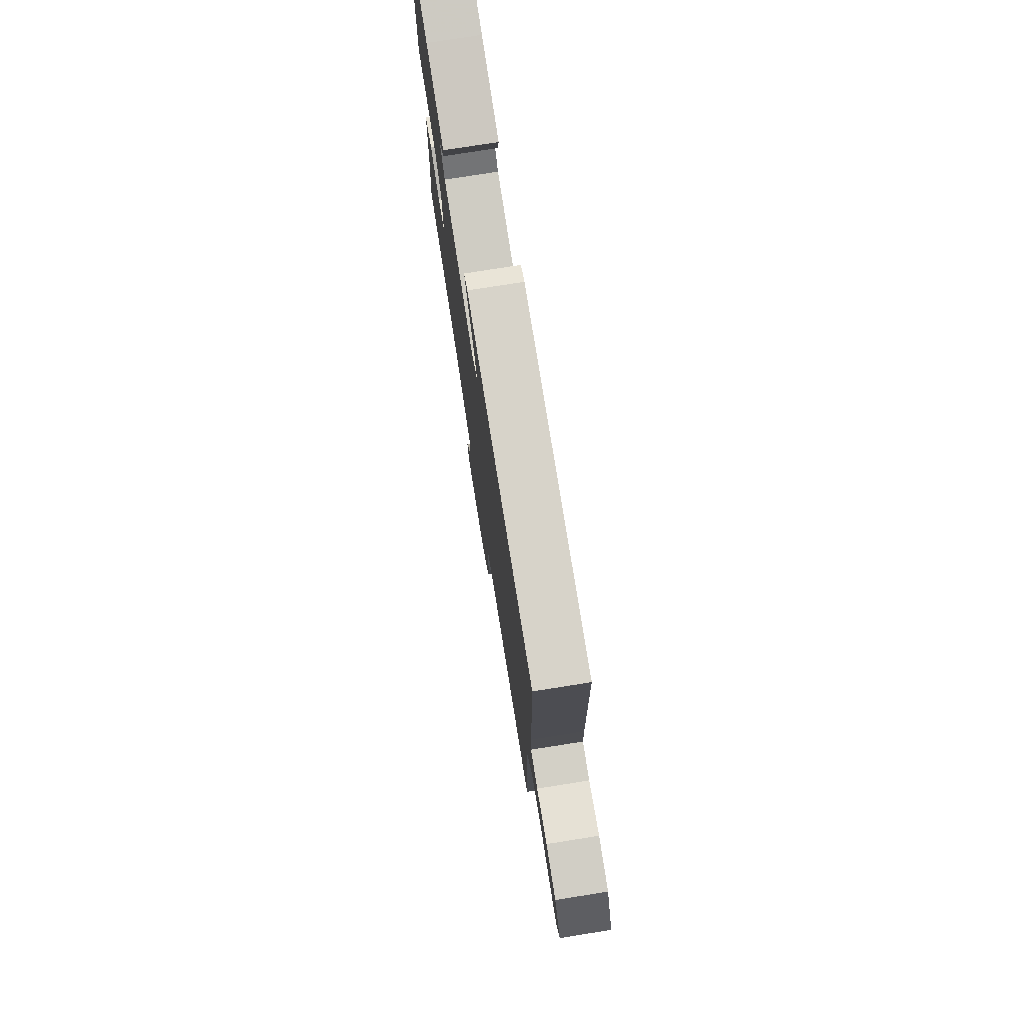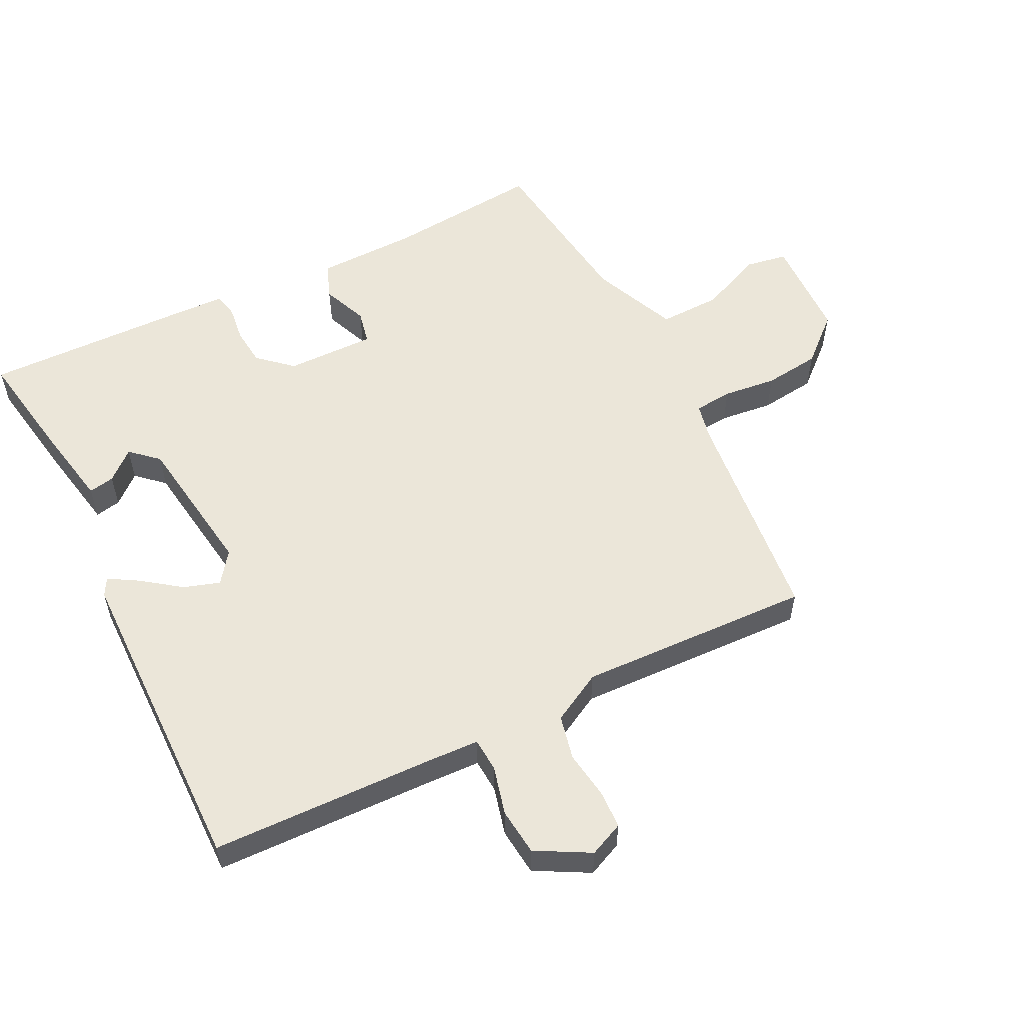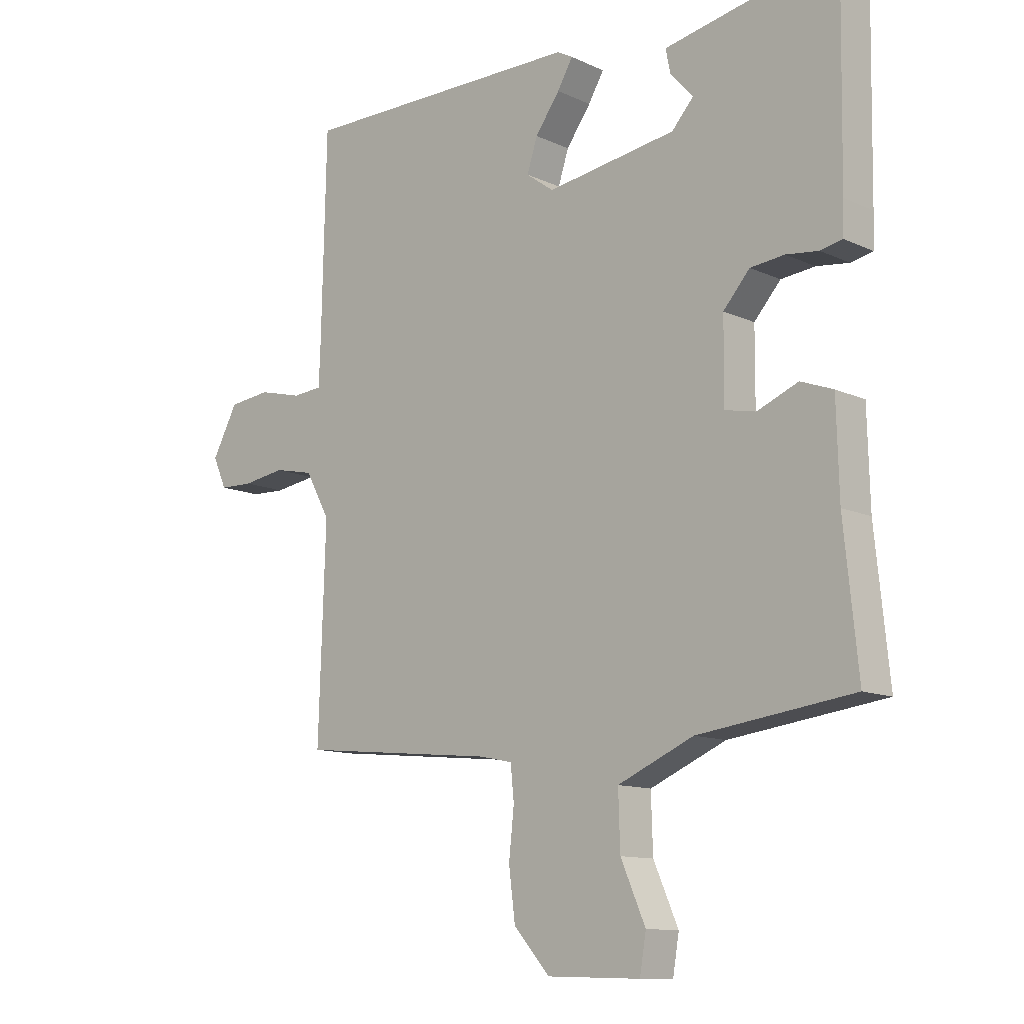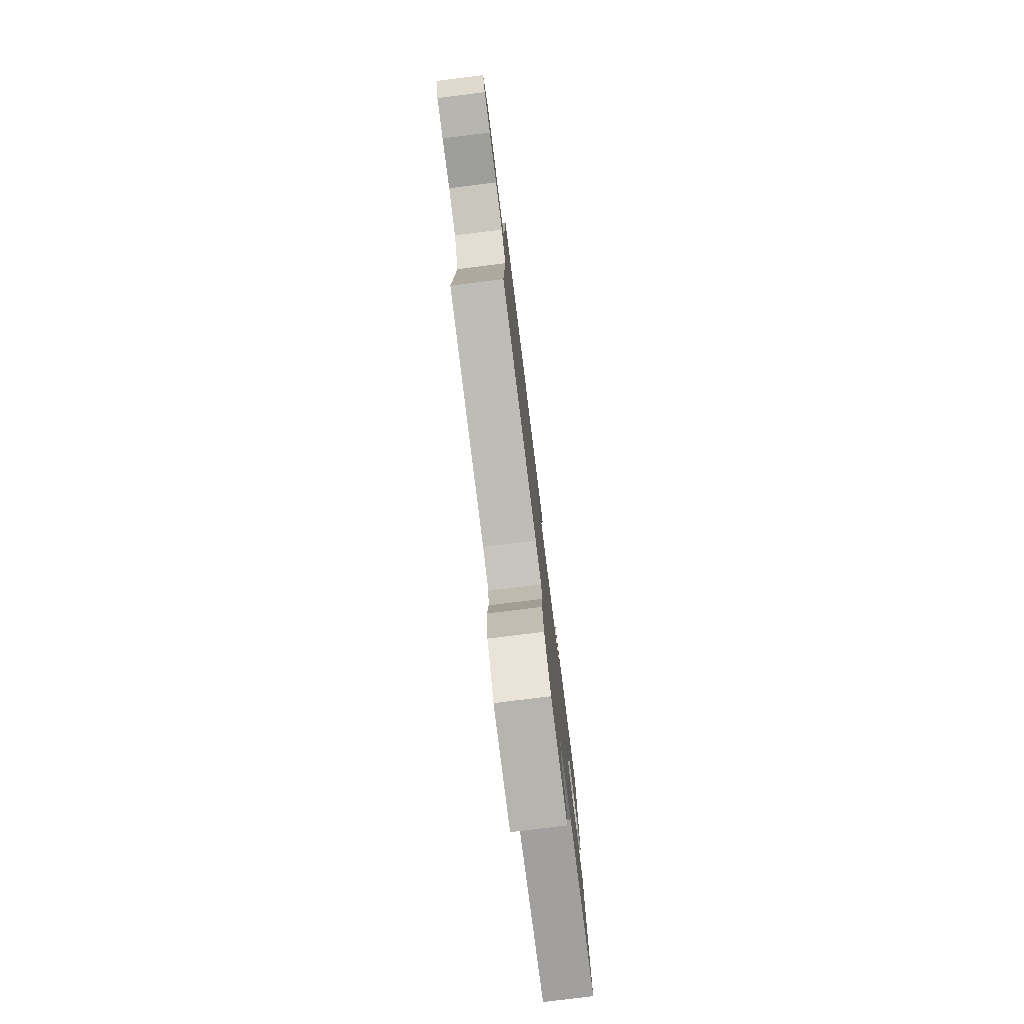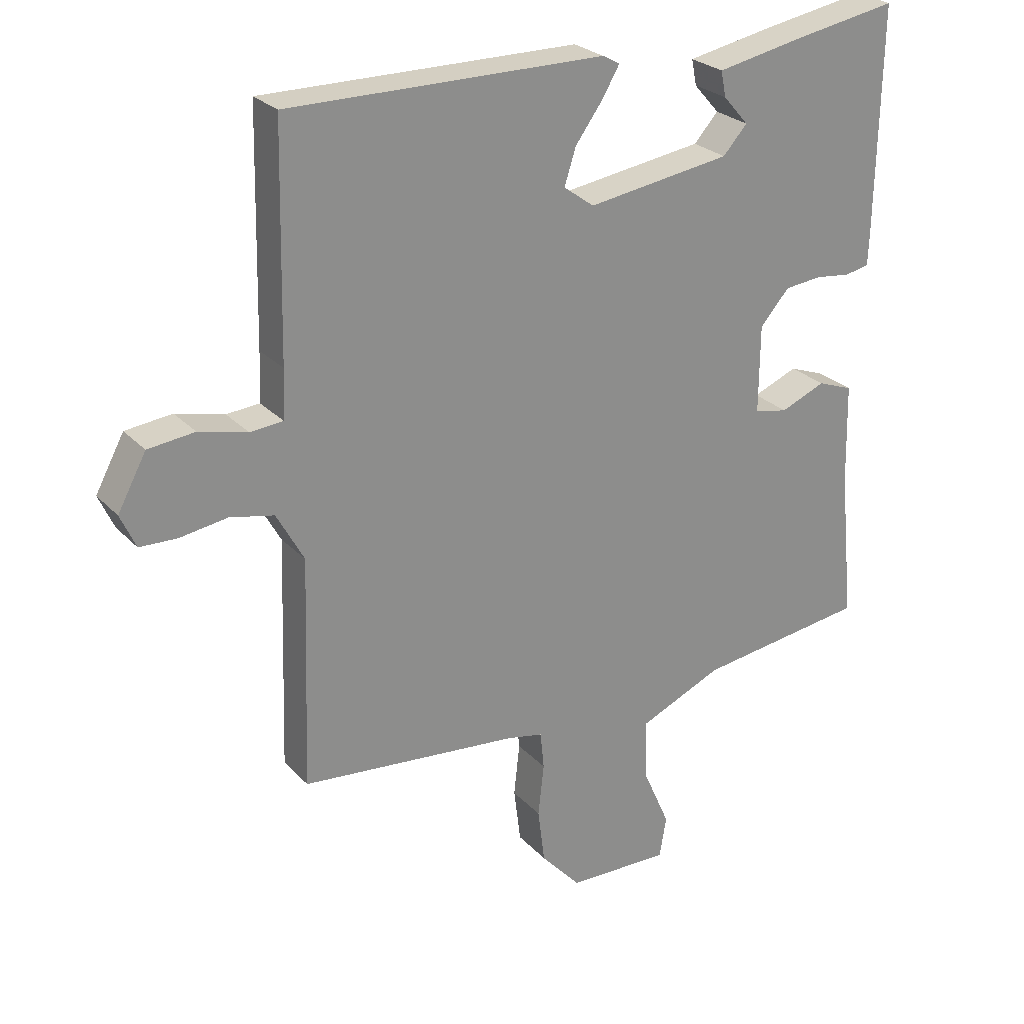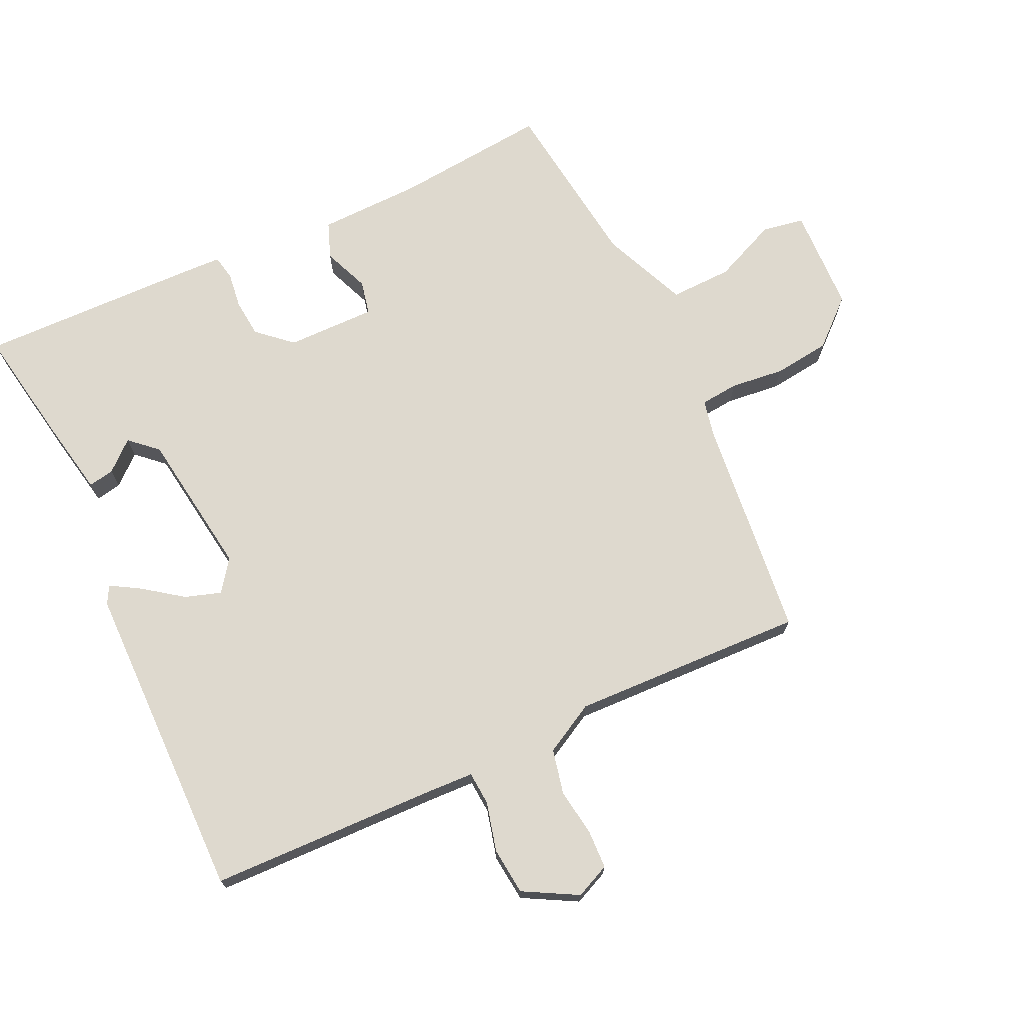
<metadata>
{"format":"obj","ext":"obj","renderer":"f3d","projection":"perspective","resolution":1024,"background":"white","views":[{"elev":76.8,"azim":81.0,"up":"+Z"},{"elev":55.5,"azim":63.7,"up":"+Y"},{"elev":-11.8,"azim":-137.5,"up":"+Z"},{"elev":-79.0,"azim":97.1,"up":"+Z"},{"elev":26.0,"azim":147.6,"up":"+Z"},{"elev":71.4,"azim":65.1,"up":"+Y"}]}
</metadata>
<code>
v 0.5 0.07 0.5
v 0.508 0.07 0.15
v 0.511 0.07 0.074
v 0.563 0.07 0.07
v 0.639 0.07 0.089
v 0.712 0.07 0.081
v 0.757 0.07 -0.002
v 0.733 0.07 -0.055
v 0.674 0.07 -0.057
v 0.6 0.07 -0.046
v 0.531 0.07 -0.061
v 0.488 0.07 -0.139
v 0.5 0.07 -0.5
v 0.156 0.07 -0.535
v 0.099 0.07 -0.547
v 0.093 0.07 -0.606
v 0.102 0.07 -0.689
v 0.091 0.07 -0.776
v 0.028 0.07 -0.846
v -0.134 0.07 -0.851
v -0.145 0.07 -0.786
v -0.102 0.07 -0.688
v -0.099 0.07 -0.592
v -0.231 0.07 -0.535
v -0.5 0.07 -0.5
v -0.476 0.07 -0.261
v -0.472 0.07 -0.103
v -0.416 0.07 -0.082
v -0.345 0.07 -0.111
v -0.292 0.07 -0.1
v -0.293 0.07 0.038
v -0.339 0.07 0.09
v -0.398 0.07 0.096
v -0.454 0.07 0.089
v -0.492 0.07 0.097
v -0.494 0.07 0.153
v -0.5 0.07 0.5
v -0.333 0.07 0.471
v -0.199 0.07 0.445
v -0.207 0.07 0.405
v -0.247 0.07 0.36
v -0.209 0.07 0.318
v 0.017 0.07 0.285
v 0.065 0.07 0.32
v 0.047 0.07 0.376
v 0.004 0.07 0.435
v -0.023 0.07 0.481
v 0.004 0.07 0.496
v 0.5 0 0.5
v 0.508 0 0.15
v 0.511 0 0.074
v 0.563 0 0.07
v 0.639 0 0.089
v 0.712 0 0.081
v 0.757 0 -0.002
v 0.733 0 -0.055
v 0.674 0 -0.057
v 0.6 0 -0.046
v 0.531 0 -0.061
v 0.488 0 -0.139
v 0.5 0 -0.5
v 0.156 0 -0.535
v 0.099 0 -0.547
v 0.093 0 -0.606
v 0.102 0 -0.689
v 0.091 0 -0.776
v 0.028 0 -0.846
v -0.134 0 -0.851
v -0.145 0 -0.786
v -0.102 0 -0.688
v -0.099 0 -0.592
v -0.231 0 -0.535
v -0.5 0 -0.5
v -0.476 0 -0.261
v -0.472 0 -0.103
v -0.416 0 -0.082
v -0.345 0 -0.111
v -0.292 0 -0.1
v -0.293 0 0.038
v -0.339 0 0.09
v -0.398 0 0.096
v -0.454 0 0.089
v -0.492 0 0.097
v -0.494 0 0.153
v -0.5 0 0.5
v -0.333 0 0.471
v -0.199 0 0.445
v -0.207 0 0.405
v -0.247 0 0.36
v -0.209 0 0.318
v 0.017 0 0.285
v 0.065 0 0.32
v 0.047 0 0.376
v 0.004 0 0.435
v -0.023 0 0.481
v 0.004 0 0.496
f 48 1 2
f 47 48 2
f 46 47 2
f 45 46 2
f 44 45 2 3
f 43 44 3
f 42 43 3
f 39 40 41
f 38 39 41
f 37 38 41
f 36 37 41
f 35 36 41
f 35 41 42
f 34 35 42
f 33 34 42
f 32 33 42 3
f 26 27 28 29
f 26 29 30
f 25 26 30
f 24 25 30
f 23 24 30 31
f 20 21 22
f 19 20 22
f 18 19 22
f 17 18 22
f 16 17 22
f 15 16 22 23
f 12 13 14
f 11 12 14 15
f 8 9 10
f 7 8 10
f 6 7 10
f 5 6 10
f 4 5 10
f 4 10 11
f 3 4 11
f 32 3 11
f 31 32 11
f 11 15 23 31
f 50 49 96
f 50 96 95
f 50 95 94
f 50 94 93
f 51 50 93 92
f 51 92 91
f 51 91 90
f 89 88 87
f 89 87 86
f 89 86 85
f 89 85 84
f 89 84 83
f 90 89 83
f 90 83 82
f 90 82 81
f 51 90 81 80
f 77 76 75 74
f 78 77 74
f 78 74 73
f 78 73 72
f 79 78 72 71
f 70 69 68
f 70 68 67
f 70 67 66
f 70 66 65
f 70 65 64
f 71 70 64 63
f 62 61 60
f 63 62 60 59
f 58 57 56
f 58 56 55
f 58 55 54
f 58 54 53
f 58 53 52
f 59 58 52
f 59 52 51
f 59 51 80
f 59 80 79
f 79 71 63 59
f 1 49 50 2
f 2 50 51 3
f 3 51 52 4
f 4 52 53 5
f 5 53 54 6
f 6 54 55 7
f 7 55 56 8
f 8 56 57 9
f 9 57 58 10
f 10 58 59 11
f 11 59 60 12
f 12 60 61 13
f 13 61 62 14
f 14 62 63 15
f 15 63 64 16
f 16 64 65 17
f 17 65 66 18
f 18 66 67 19
f 19 67 68 20
f 20 68 69 21
f 21 69 70 22
f 22 70 71 23
f 23 71 72 24
f 24 72 73 25
f 25 73 74 26
f 26 74 75 27
f 27 75 76 28
f 28 76 77 29
f 29 77 78 30
f 30 78 79 31
f 31 79 80 32
f 32 80 81 33
f 33 81 82 34
f 34 82 83 35
f 35 83 84 36
f 36 84 85 37
f 37 85 86 38
f 38 86 87 39
f 39 87 88 40
f 40 88 89 41
f 41 89 90 42
f 42 90 91 43
f 43 91 92 44
f 44 92 93 45
f 45 93 94 46
f 46 94 95 47
f 47 95 96 48
f 48 96 49 1

</code>
